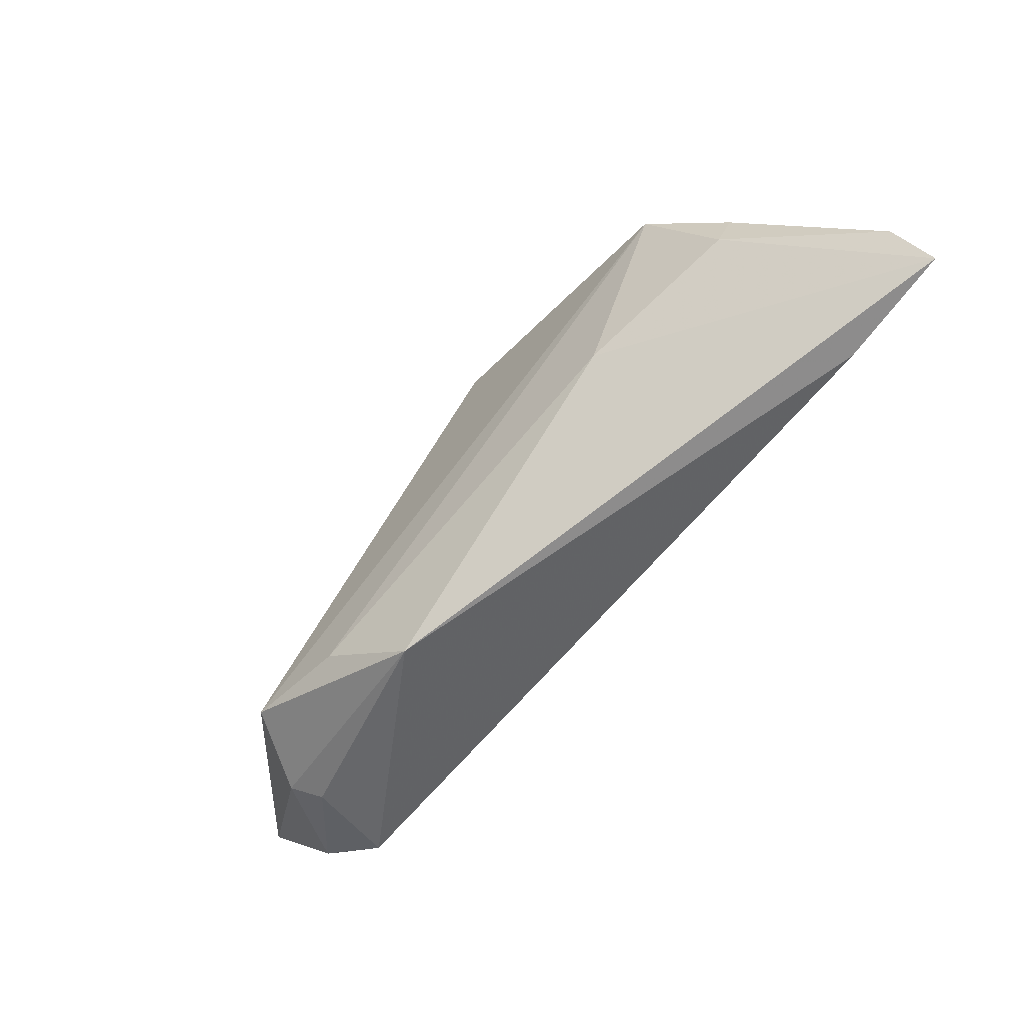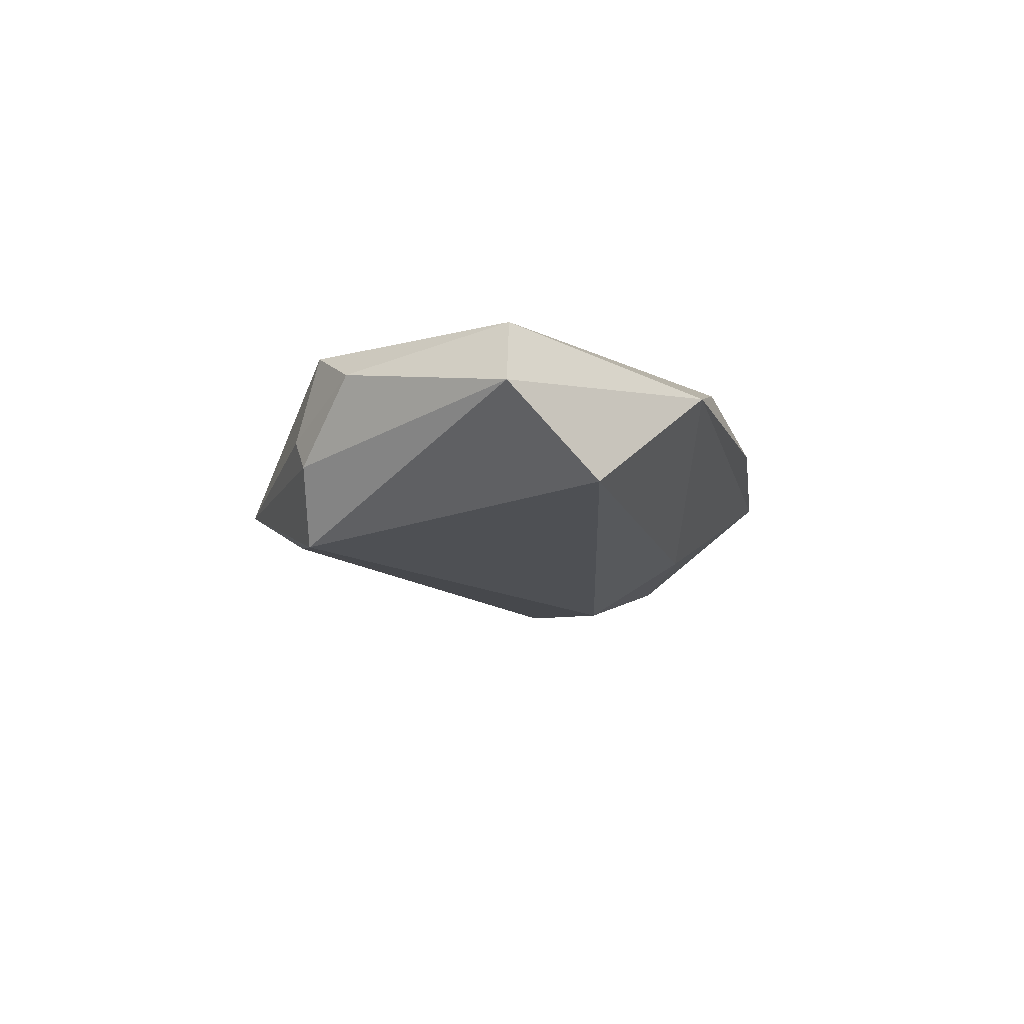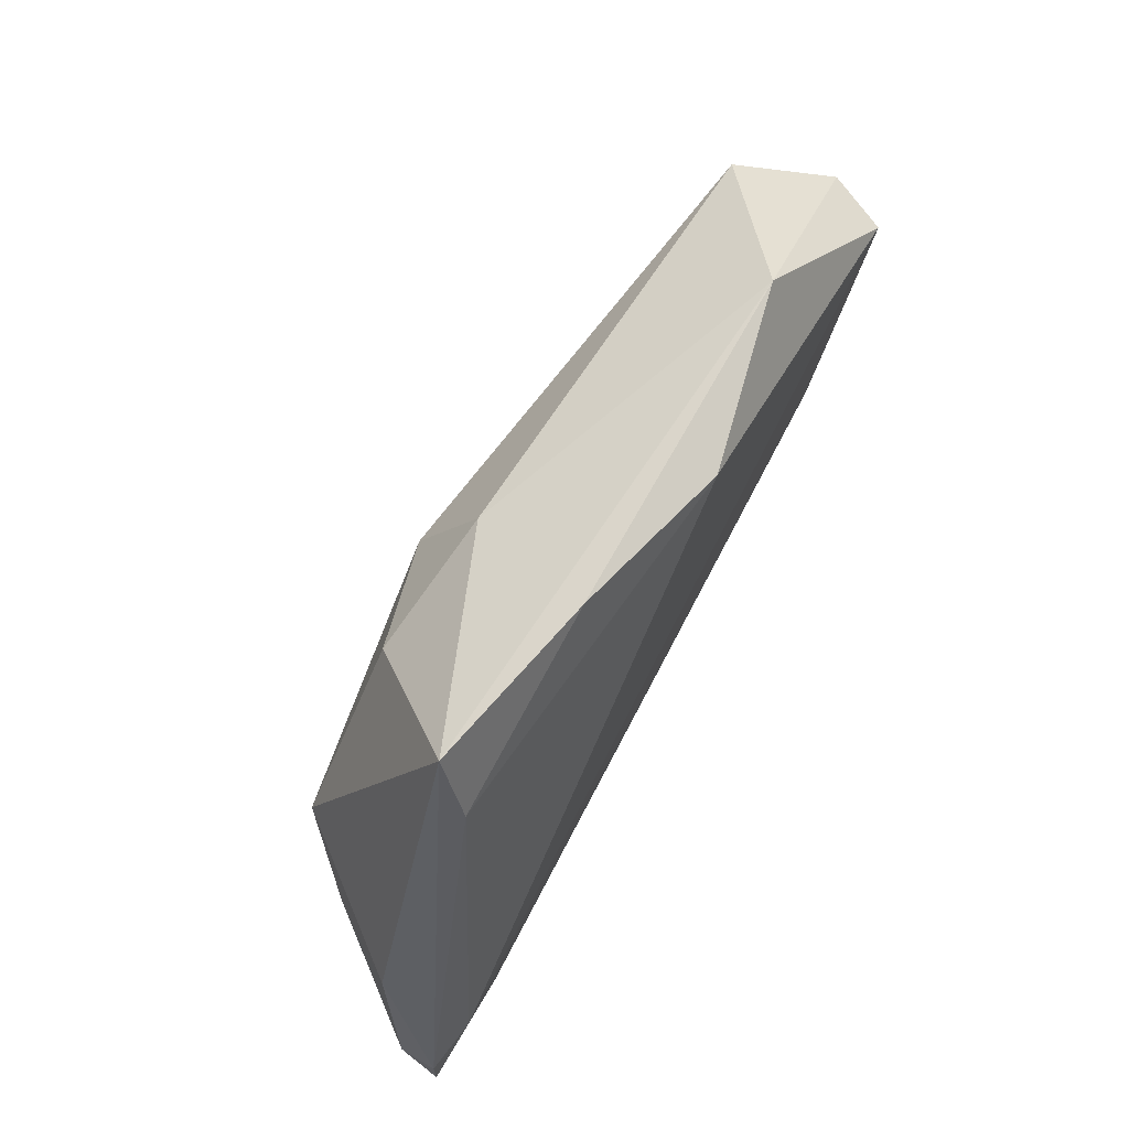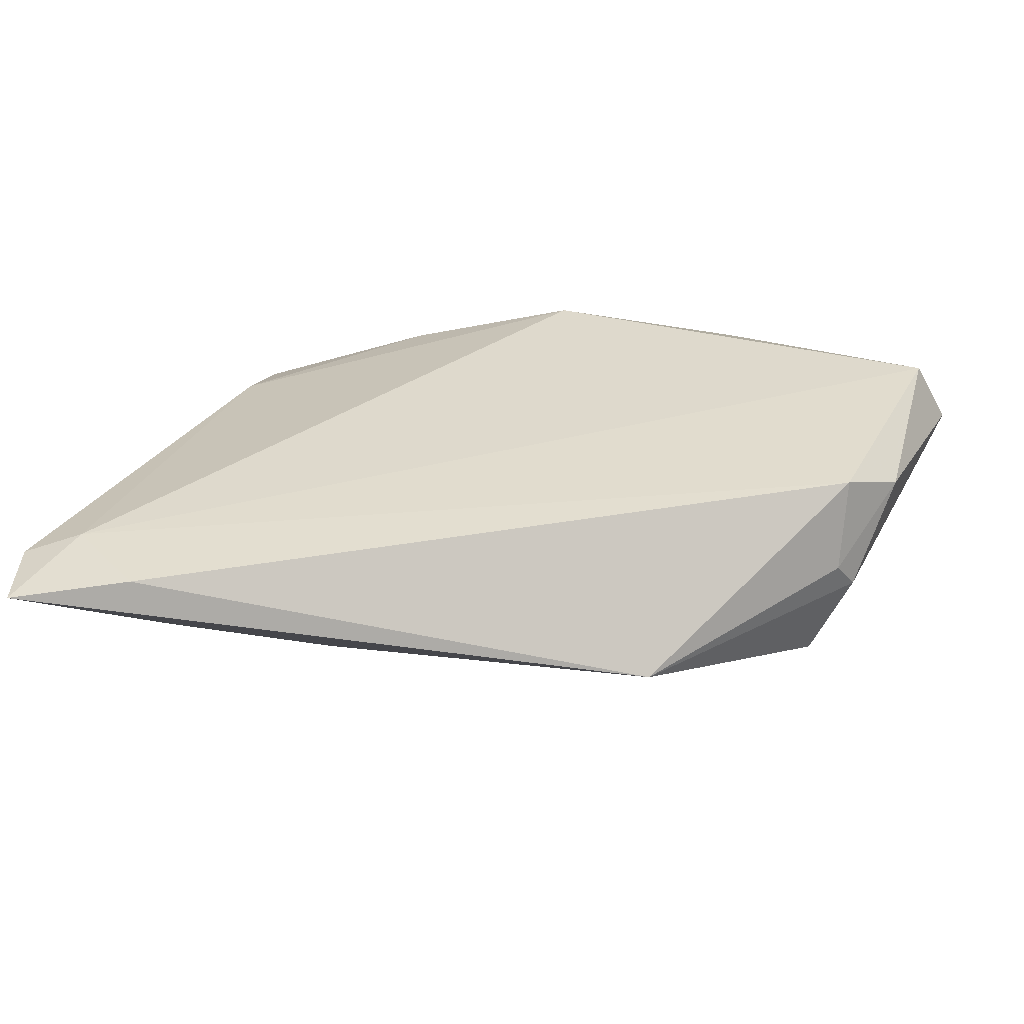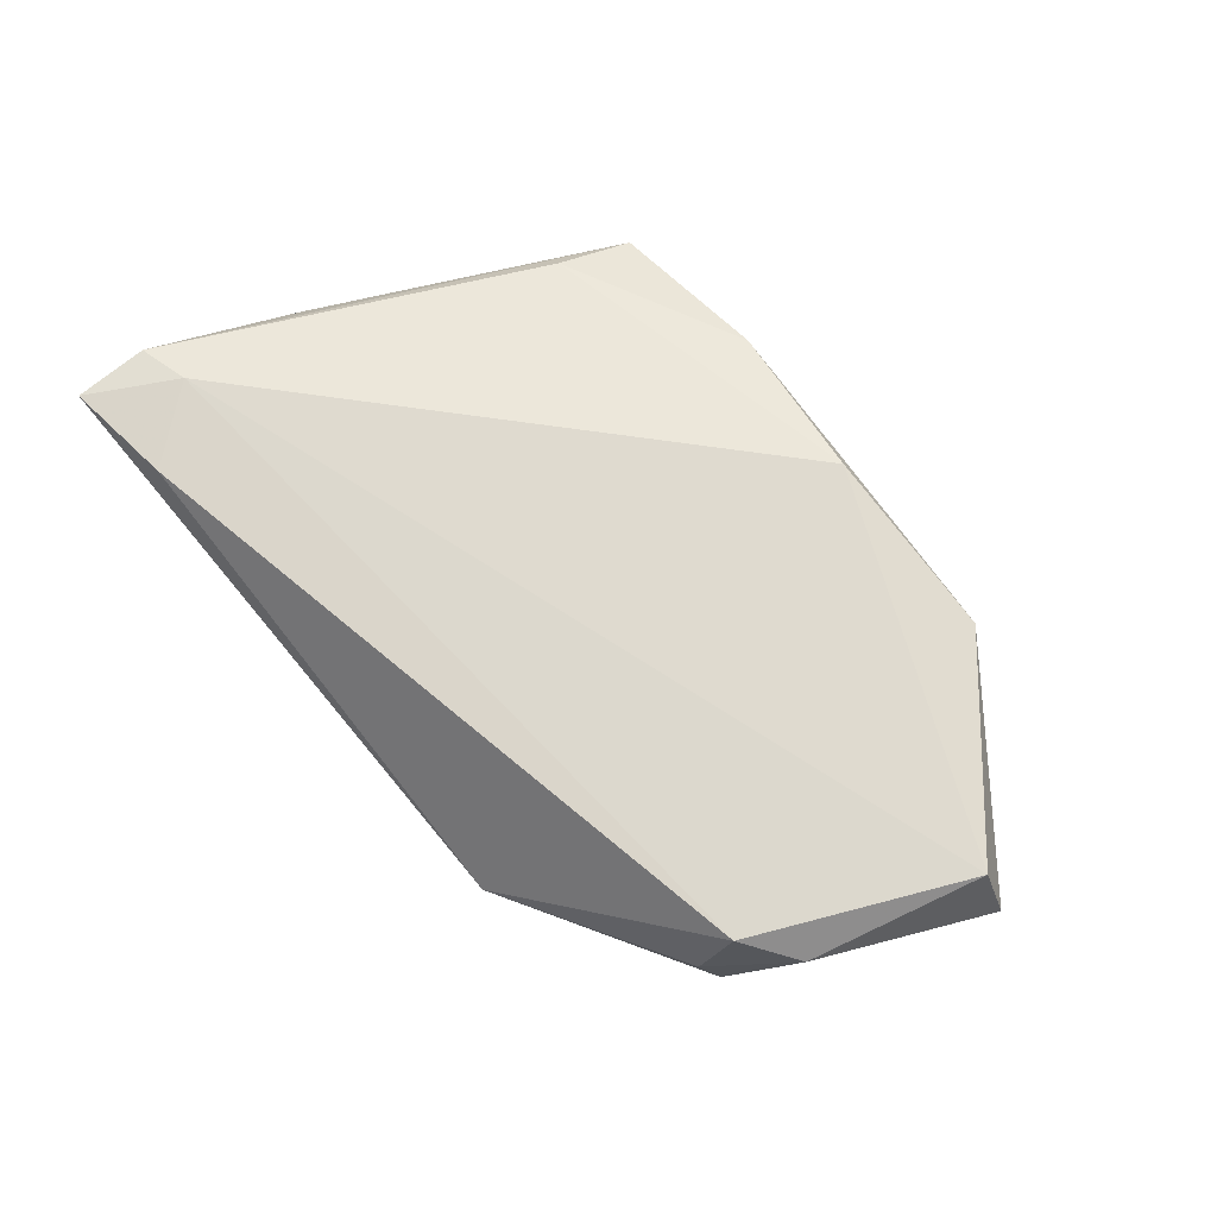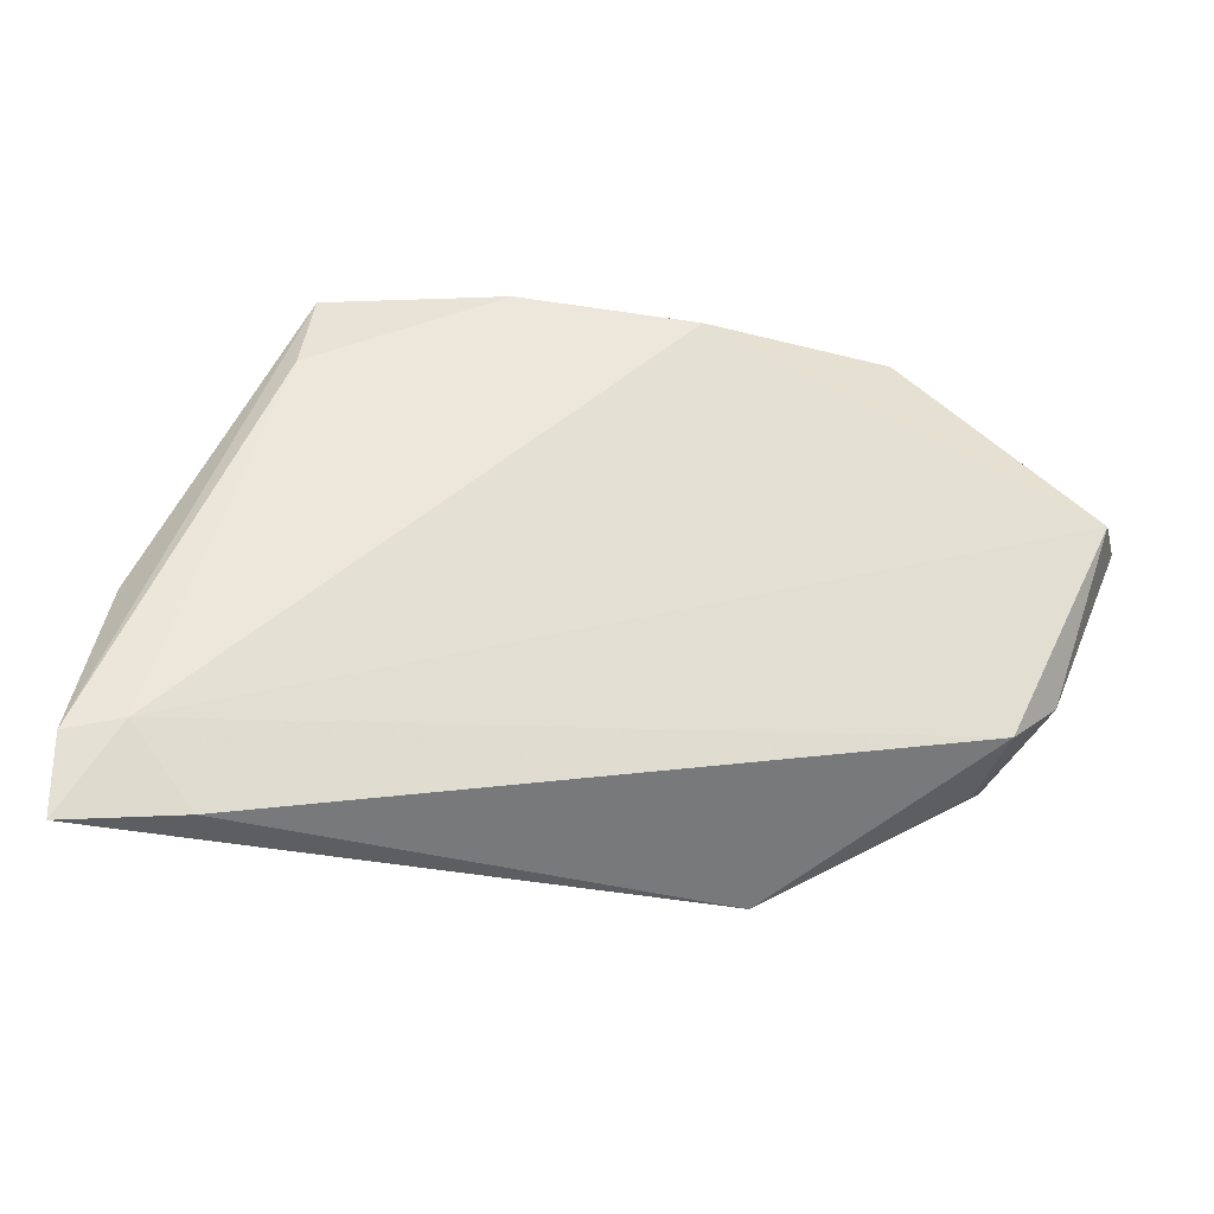
<metadata>
{"format":"obj","ext":"obj","renderer":"f3d","projection":"perspective","resolution":1024,"background":"white","views":[{"elev":-79.9,"azim":-131.1,"up":"+Y"},{"elev":-8.1,"azim":99.0,"up":"+Z"},{"elev":71.3,"azim":-61.5,"up":"+Y"},{"elev":-56.7,"azim":3.0,"up":"+Y"},{"elev":70.9,"azim":49.4,"up":"+Z"},{"elev":-24.1,"azim":-11.2,"up":"+Y"}]}
</metadata>
<code>
v -0.005965 0.02387 -0.009899
v 0.04172 -0.0163 0.01081
v -0.03874 -0.001237 -0.0147
v -0.0226 0.01854 -0.01277
v -0.05217 -0.003548 0.002236
v 0.04032 -0.01954 0.0006644
v 0.03192 0.03005 0.006325
v -0.04297 -0.01377 -0.007662
v 0.04841 0.01896 -0.006315
v 0.04822 -0.01127 0.007283
v 0.04245 -0.01794 -0.00275
v -0.02264 -0.0167 -0.01001
v -0.04261 -0.03056 0.0108
v -0.0498 -0.02119 0.01145
v 0.0579 0.00966 0.003984
v -0.0334 0.03382 0.001396
v 0.008614 0.03014 0.01145
v -0.03541 0.02397 0.005112
v 0.02519 -0.02266 -0.01056
v -0.04555 -0.009619 -0.007618
v -0.05669 -0.03183 0.01013
v -0.007985 0.01182 -0.01697
v 0.01666 -0.03183 -0.005229
v -0.05615 -0.02556 0.005319
v -0.05653 -0.02258 0.01025
v 0.03727 -0.01843 -0.01191
v 0.05431 0.009337 0.01145
v -0.01202 0.03417 0.006373
f 15 9 7
f 26 9 15
f 15 7 27
f 27 7 17
f 17 14 27
f 27 14 2
f 25 14 18
f 18 14 17
f 1 7 9
f 15 27 10
f 10 27 2
f 23 2 13
f 2 14 13
f 19 26 23
f 7 1 16
f 16 1 4
f 25 18 16
f 16 5 25
f 23 26 11
f 11 26 15
f 15 10 11
f 26 19 3
f 3 16 4
f 5 16 3
f 21 14 25
f 21 13 14
f 23 13 21
f 17 7 28
f 7 16 28
f 28 18 17
f 28 16 18
f 6 10 2
f 6 11 10
f 6 2 23
f 23 11 6
f 26 3 22
f 9 26 22
f 22 3 4
f 22 1 9
f 4 1 22
f 12 19 23
f 12 3 19
f 8 3 12
f 23 21 12
f 12 21 8
f 25 5 24
f 24 21 25
f 8 21 24
f 5 3 20
f 20 24 5
f 20 3 8
f 8 24 20

</code>
